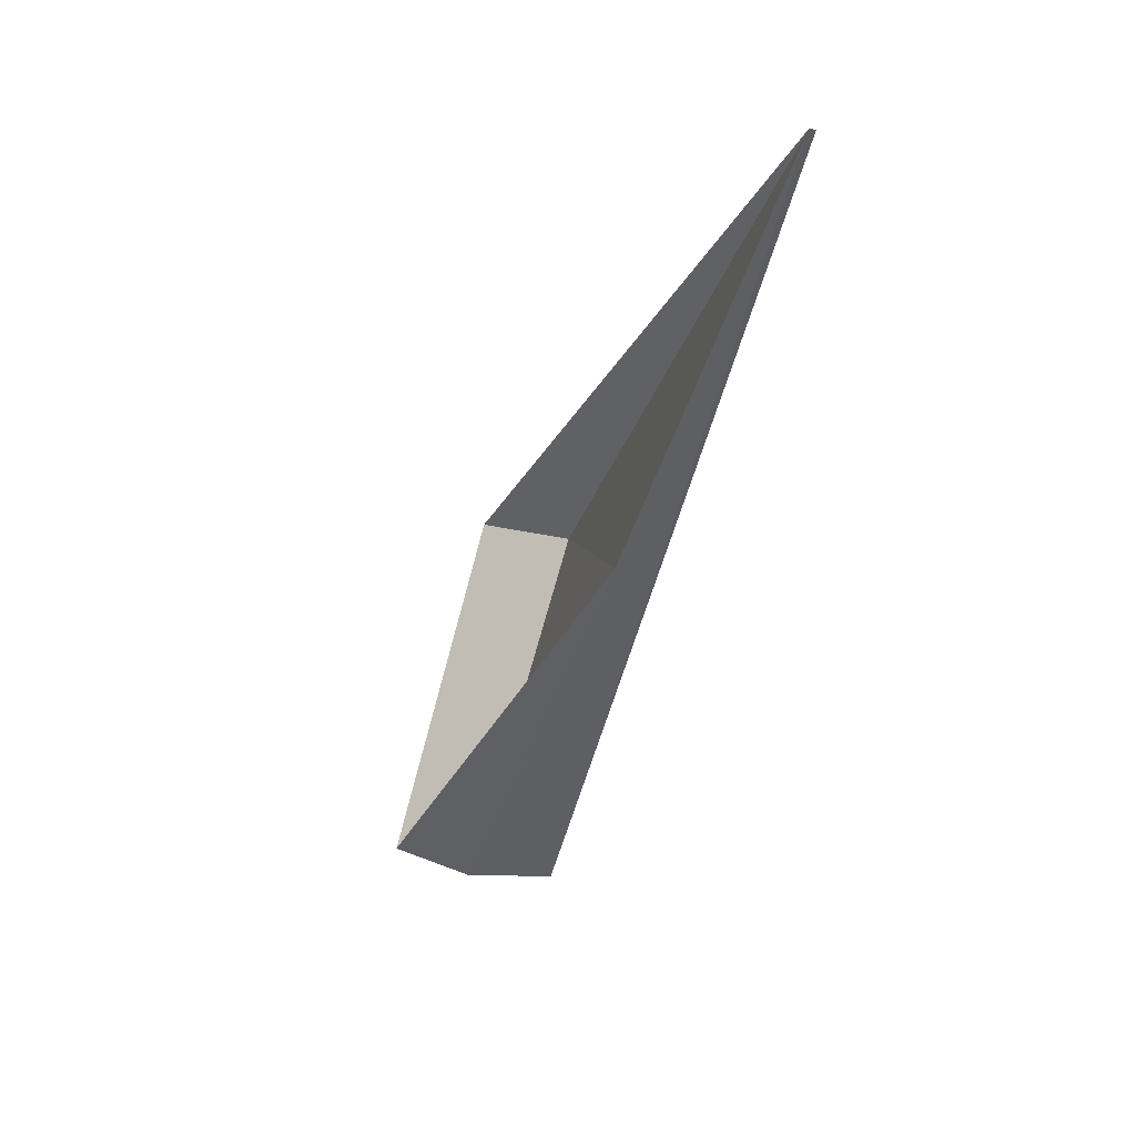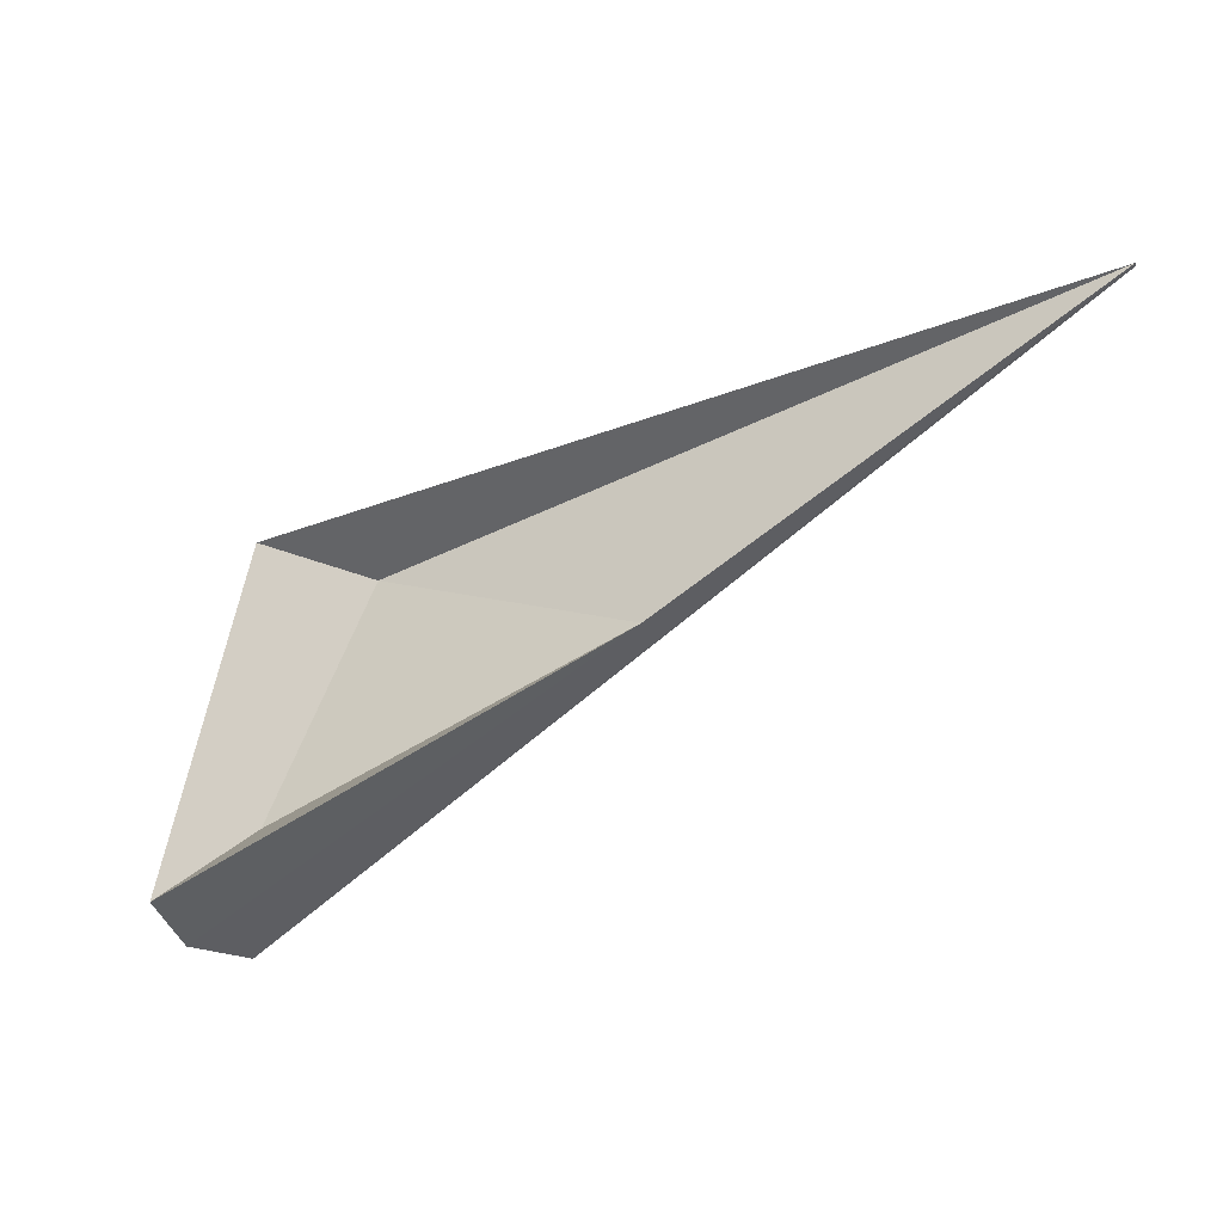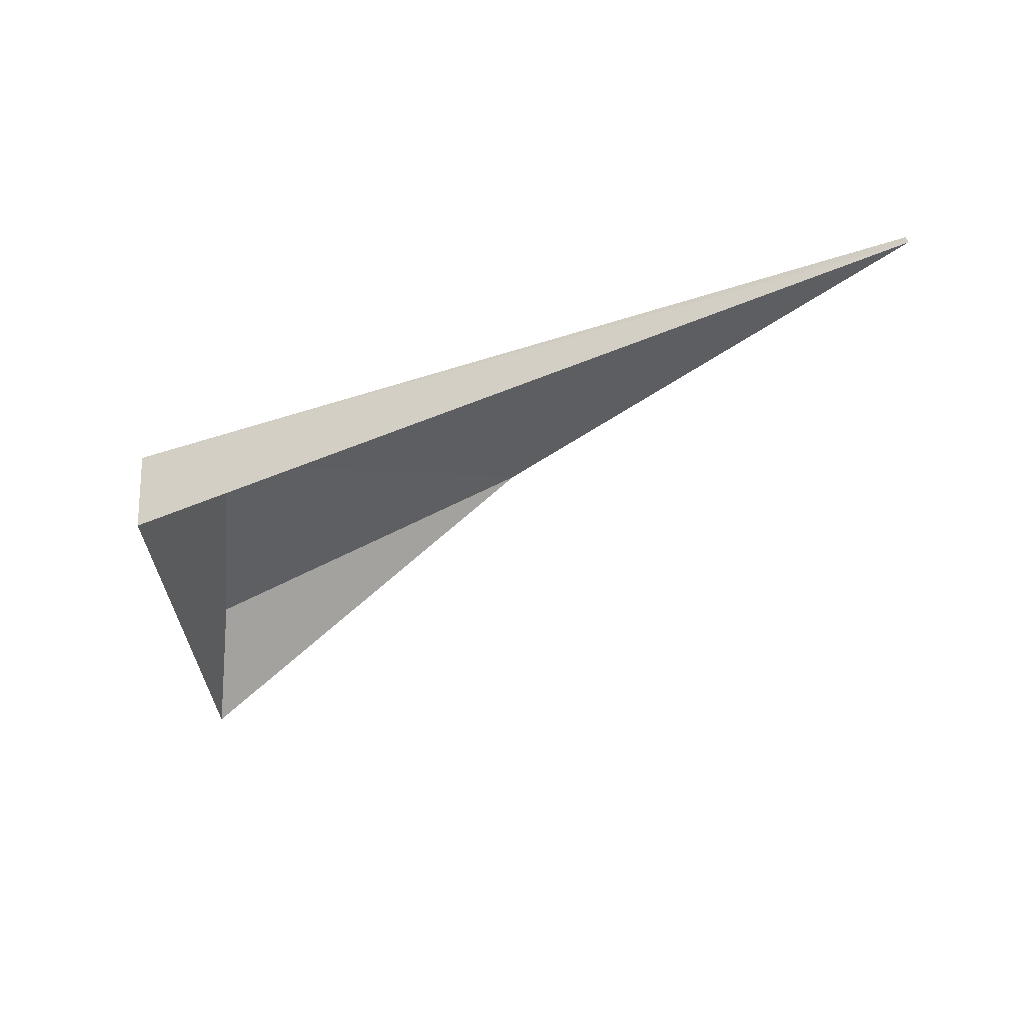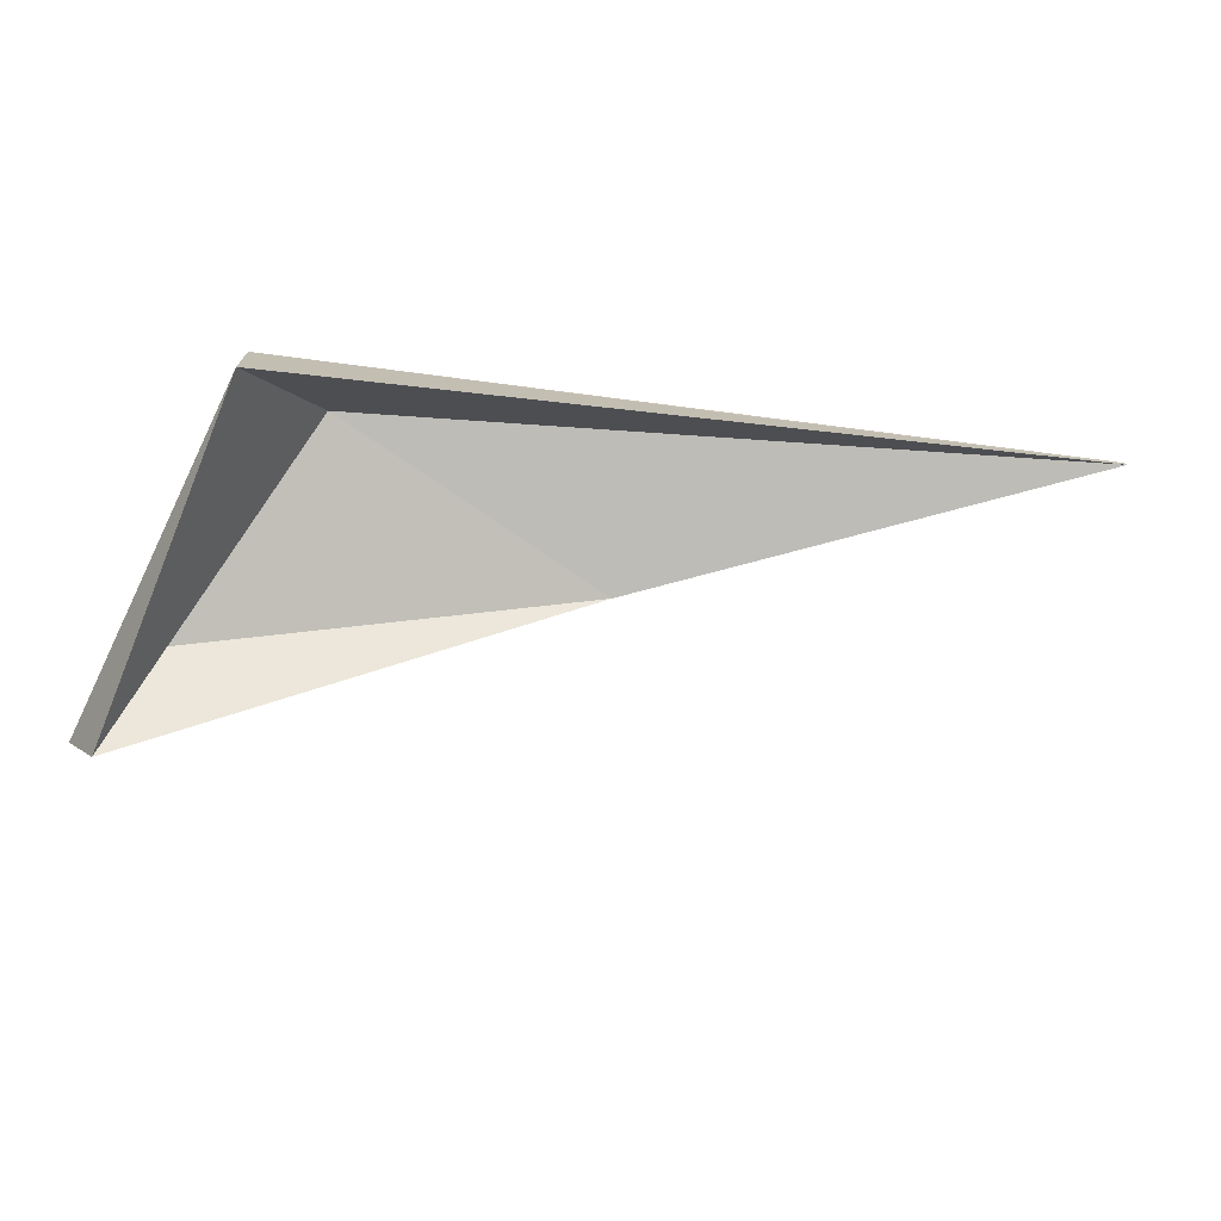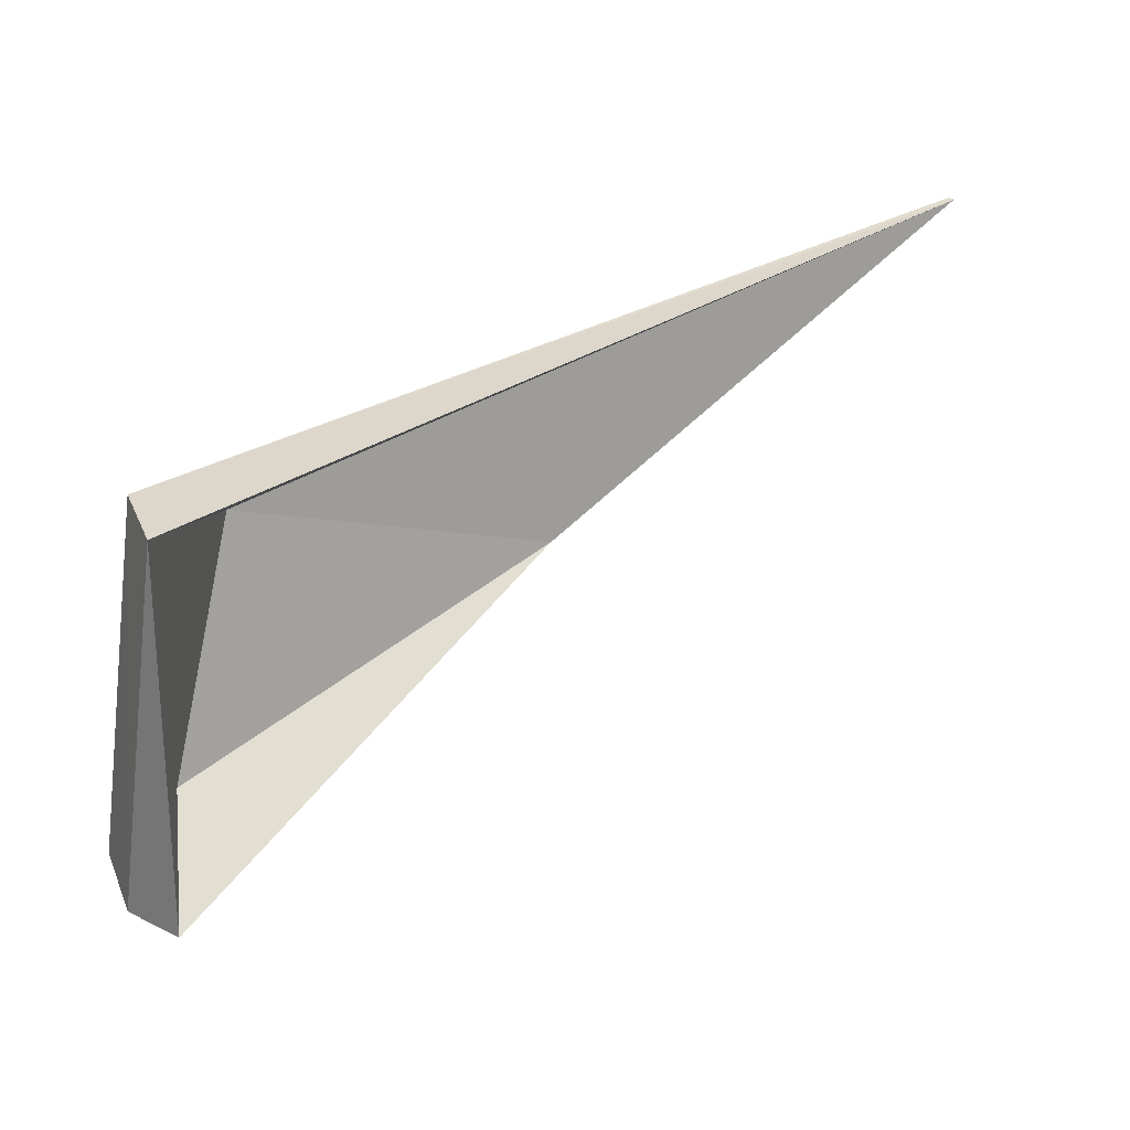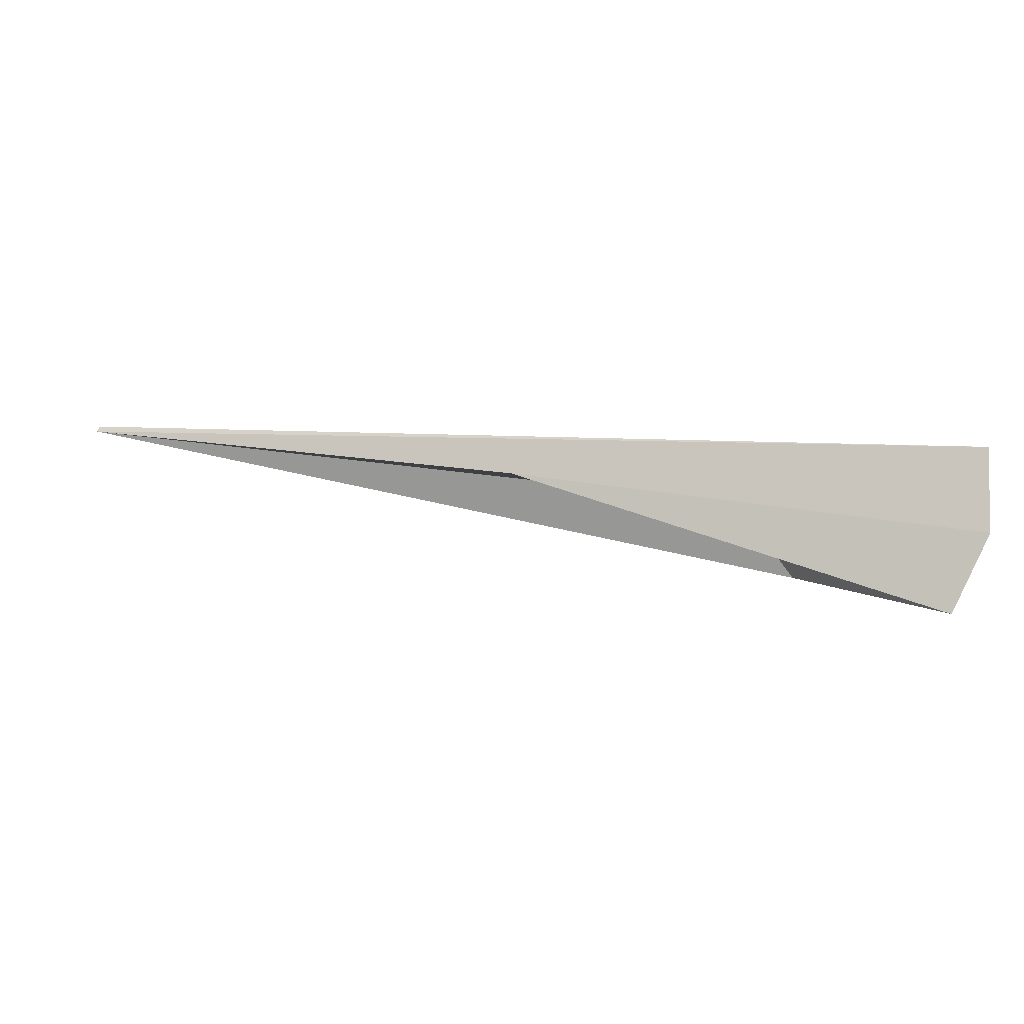
<metadata>
{"format":"obj","ext":"obj","renderer":"f3d","projection":"perspective","resolution":1024,"background":"white","views":[{"elev":-11.5,"azim":-97.9,"up":"+Y"},{"elev":-16.8,"azim":-144.9,"up":"+Y"},{"elev":-26.7,"azim":-168.7,"up":"+Z"},{"elev":-74.5,"azim":162.7,"up":"+Z"},{"elev":31.4,"azim":160.7,"up":"+Y"},{"elev":-10.8,"azim":-14.4,"up":"+Z"}]}
</metadata>
<code>
o Cube.001_Cube
v -0.1385 -0.3287 -0.4211
v 0.5303 -0.1132 -0.423
v 0.5258 -0.1132 -0.5656
v -0.8971 0.1114 -0.2726
v -0.9015 0.1114 -0.2832
v 0.629 -0.7689 -0.423
v 0.6246 -0.7689 -0.579
v 0.5655 -0.7243 -0.7201
v 0.3847 -0.1671 -0.4229
v 0.5203 -0.585 -0.532
f 7 2 6
f 3 2 7
f 2 3 5
f 10 8 1
f 5 6 4
f 2 4 6
f 6 1 7
f 5 4 2
f 1 5 9
f 7 8 3
f 3 8 10 9
f 5 3 9
f 6 5 1
f 7 1 8
f 9 10 1

</code>
